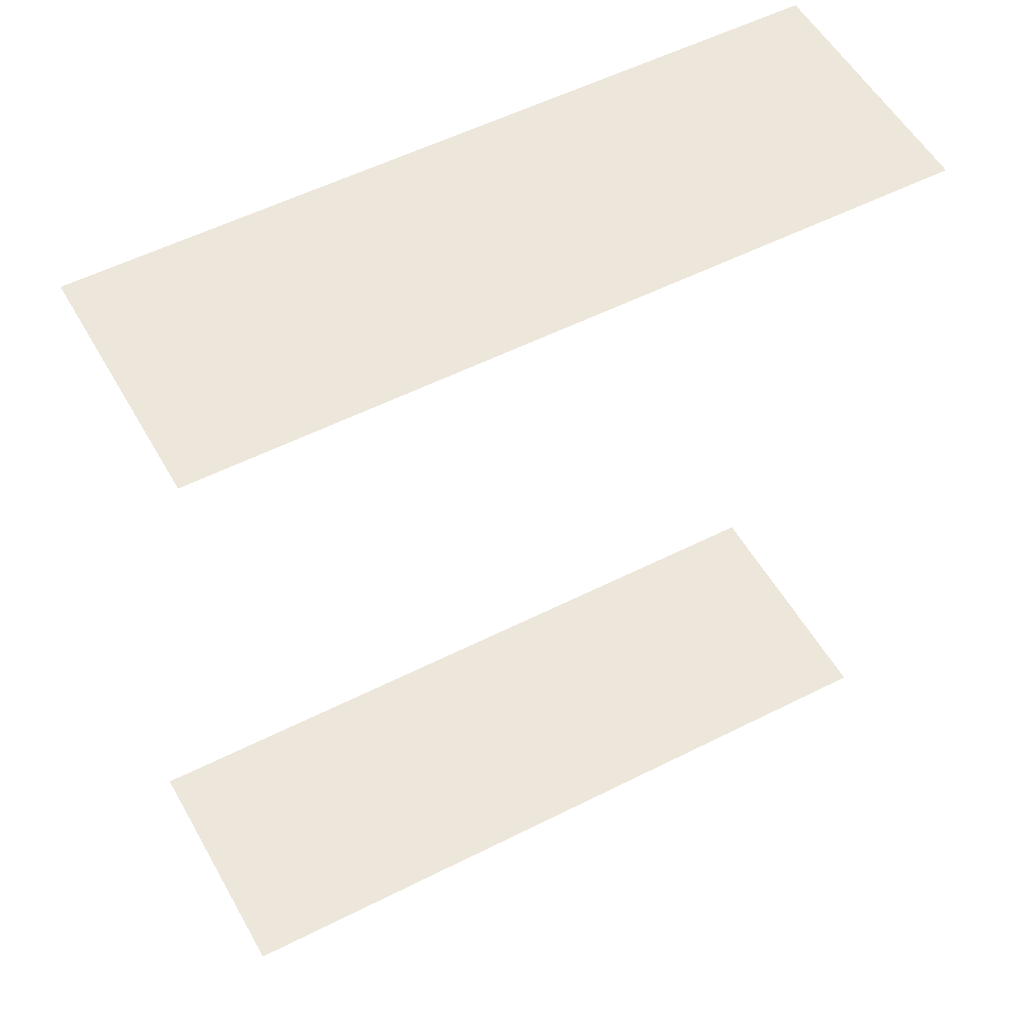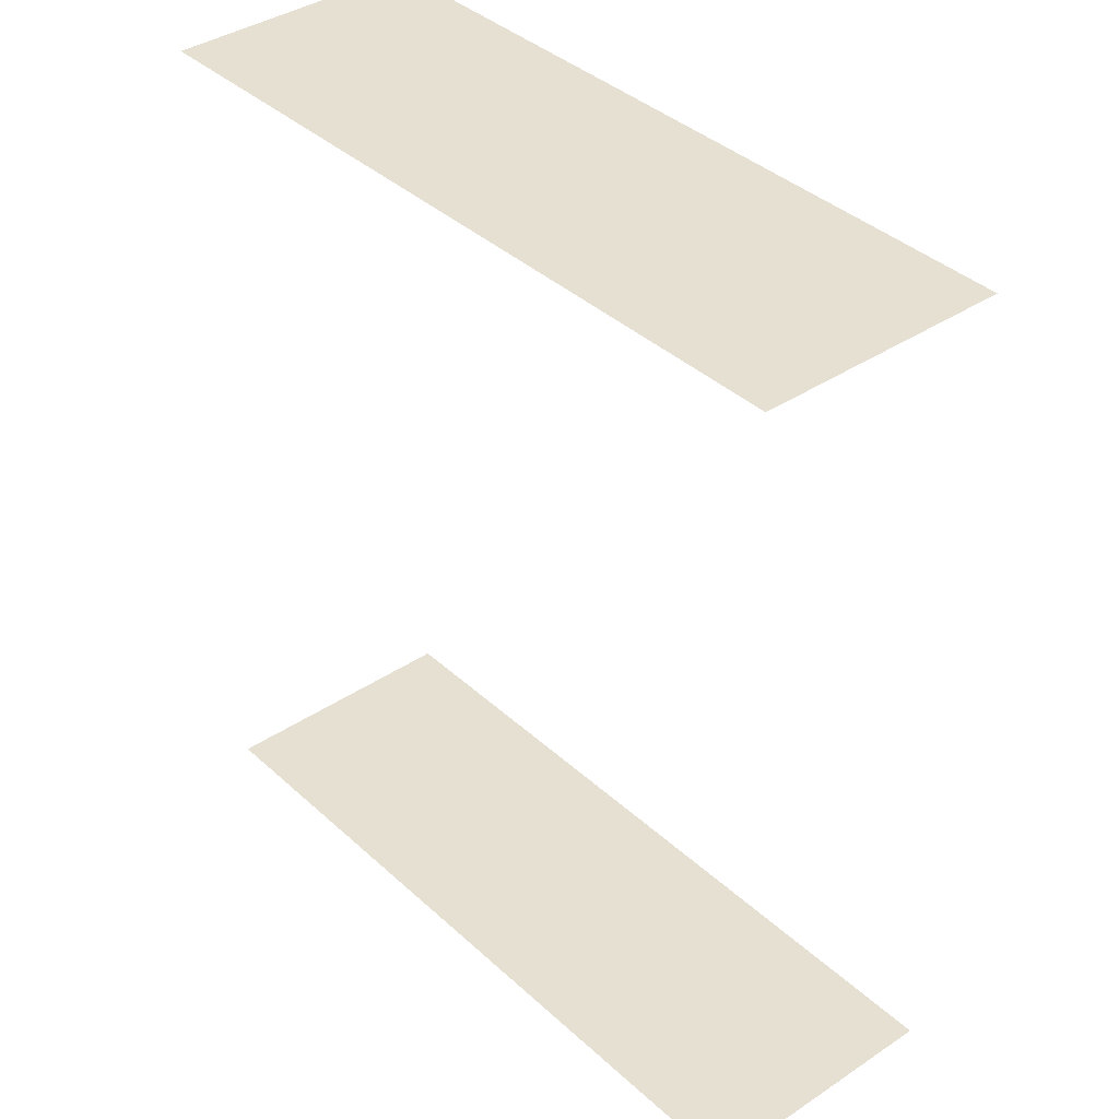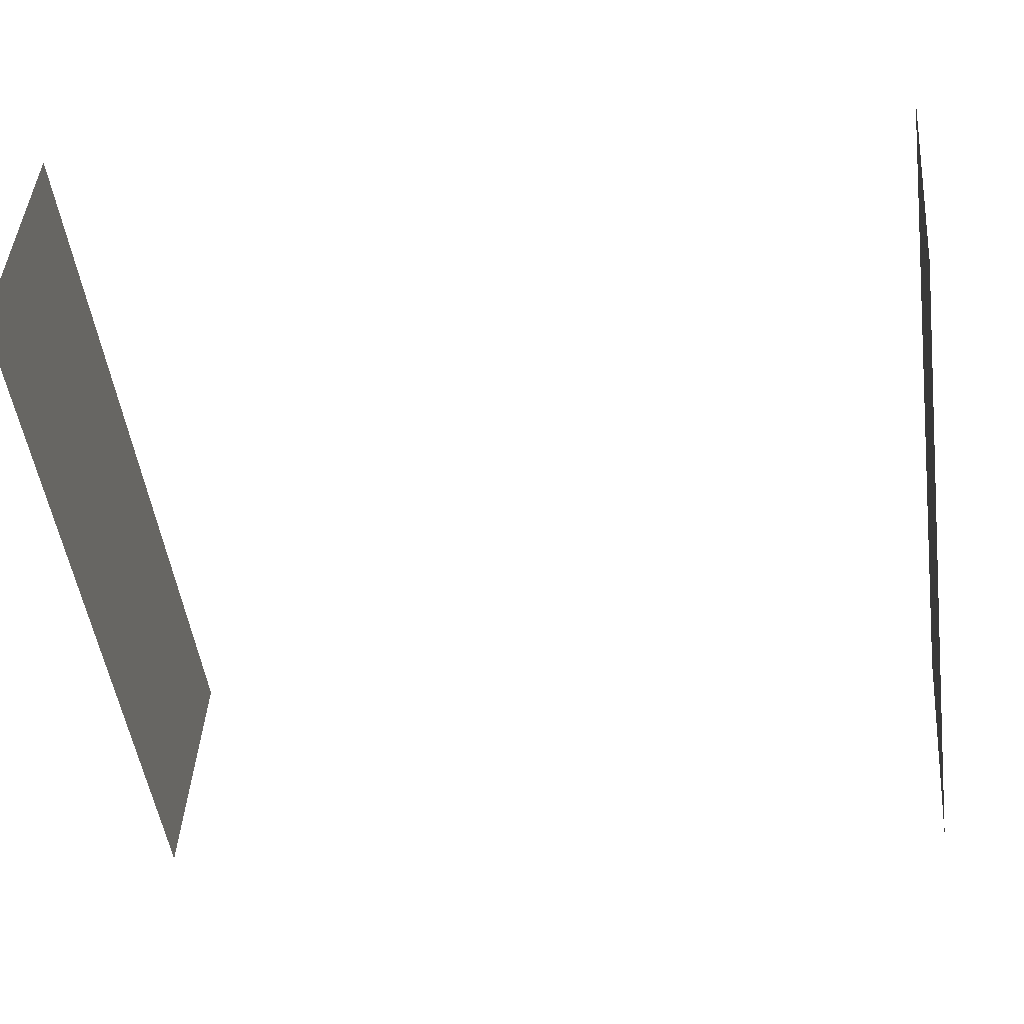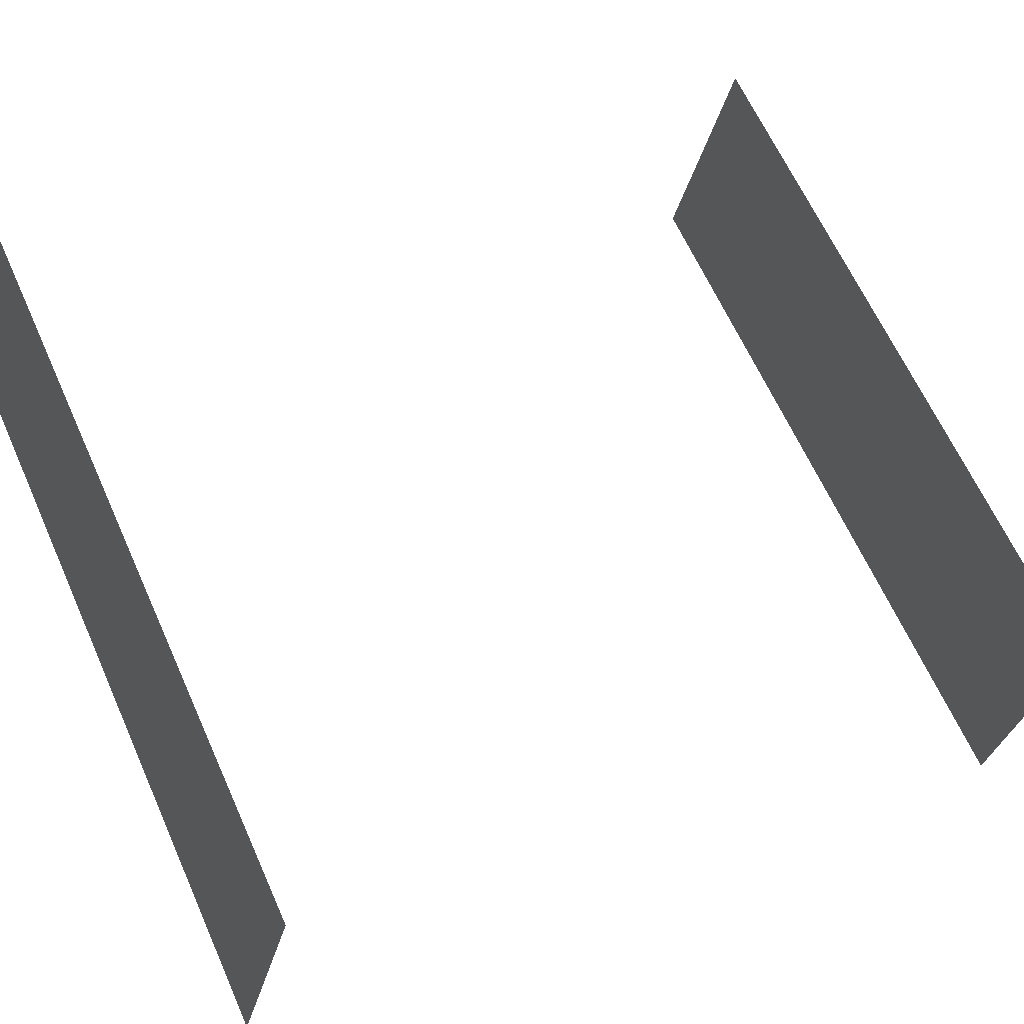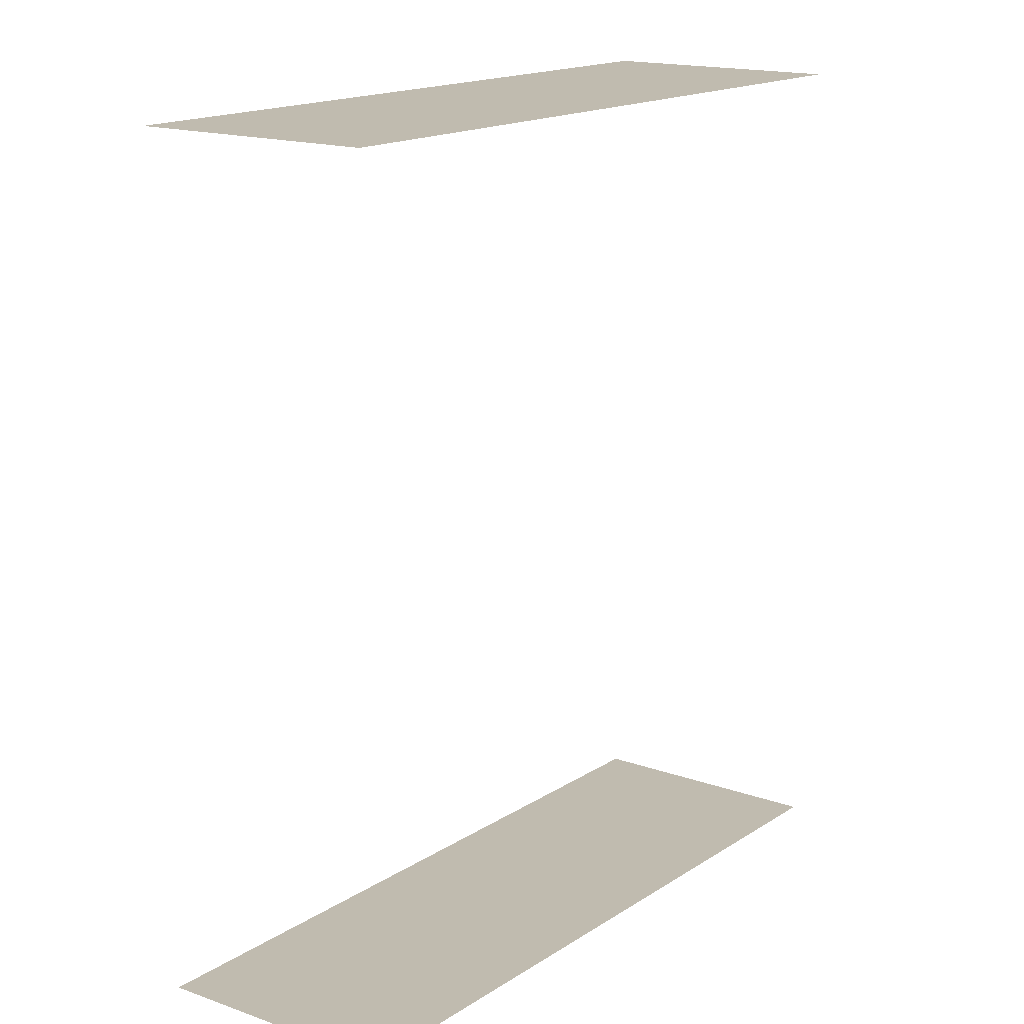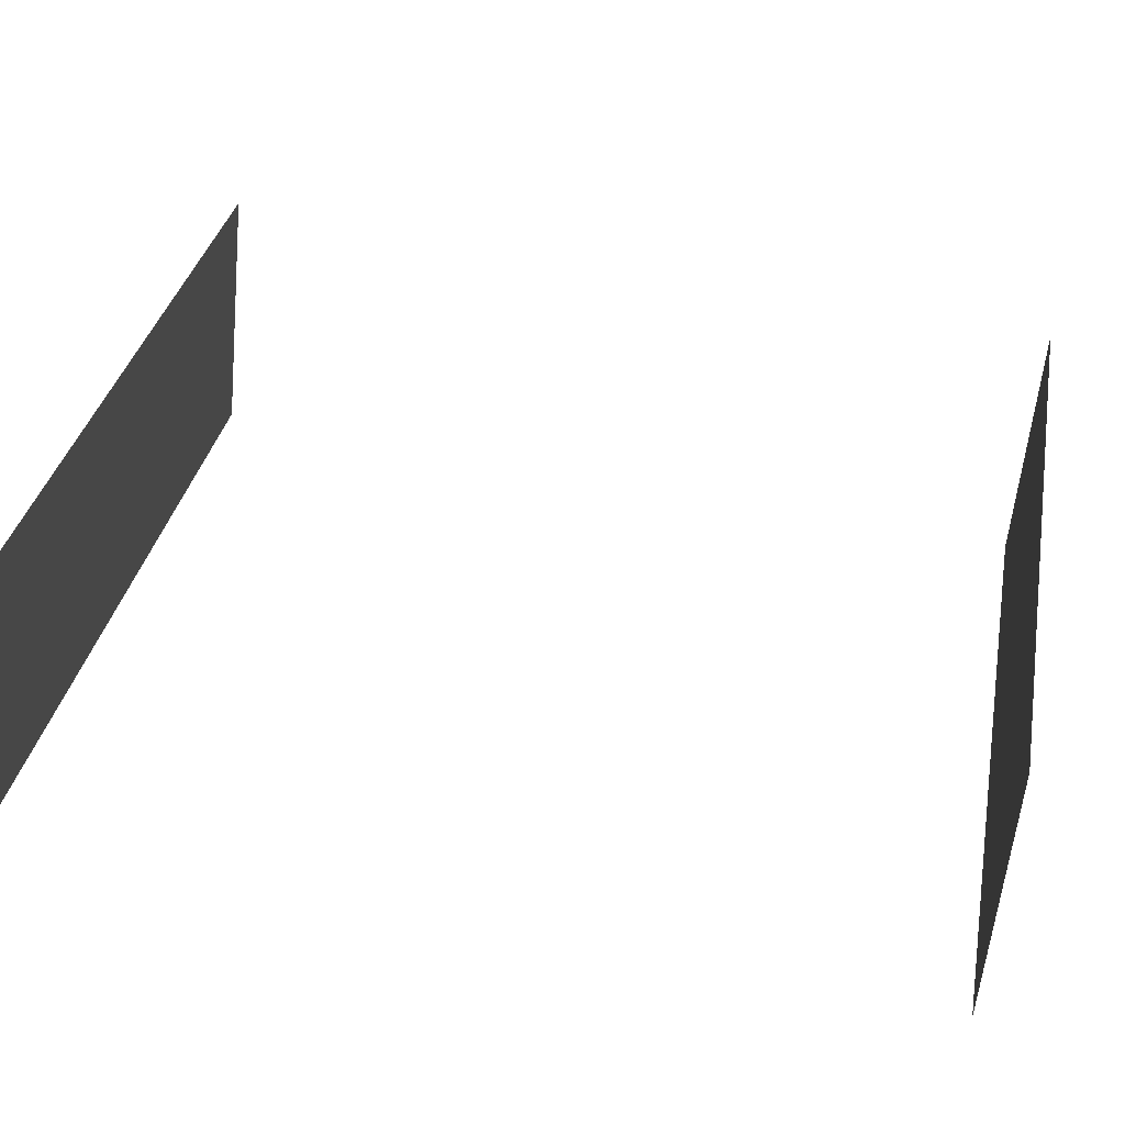
<metadata>
{"format":"obj","ext":"obj","renderer":"f3d","projection":"perspective","resolution":1024,"background":"white","views":[{"elev":53.2,"azim":123.0,"up":"+Z"},{"elev":37.7,"azim":21.0,"up":"+Z"},{"elev":-19.1,"azim":-81.2,"up":"+Y"},{"elev":32.4,"azim":62.4,"up":"+Y"},{"elev":15.9,"azim":-81.5,"up":"+Z"},{"elev":60.3,"azim":-78.6,"up":"+Y"}]}
</metadata>
<code>
o geometryt000010000010000110010110000110000110100000110010st23
v 1009 -46.86 466.3
v 1012 -40.66 466.3
v 1017 -43.15 466.3
v 1027 -56.94 466.3
v 1031 -50.75 466.3
v 1017 -43.15 489.9
v 1009 -46.86 489.9
v 1027 -56.94 489.9
v 1012 -40.66 489.9
v 1031 -50.75 489.9
f 1 2 3
f 4 3 5
f 4 1 3
f 6 7 8
f 9 7 6
f 6 8 10

</code>
